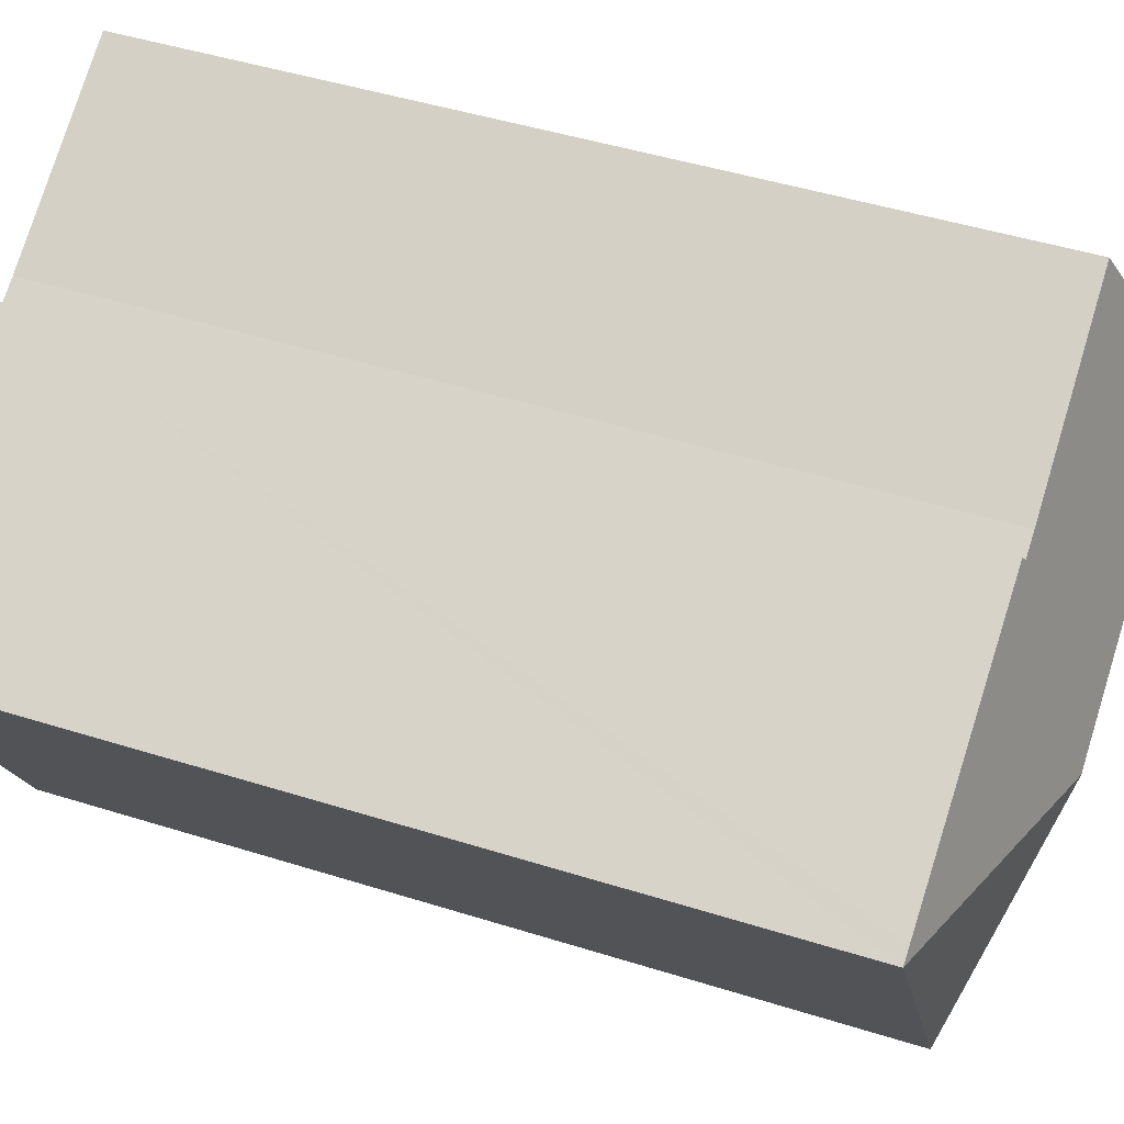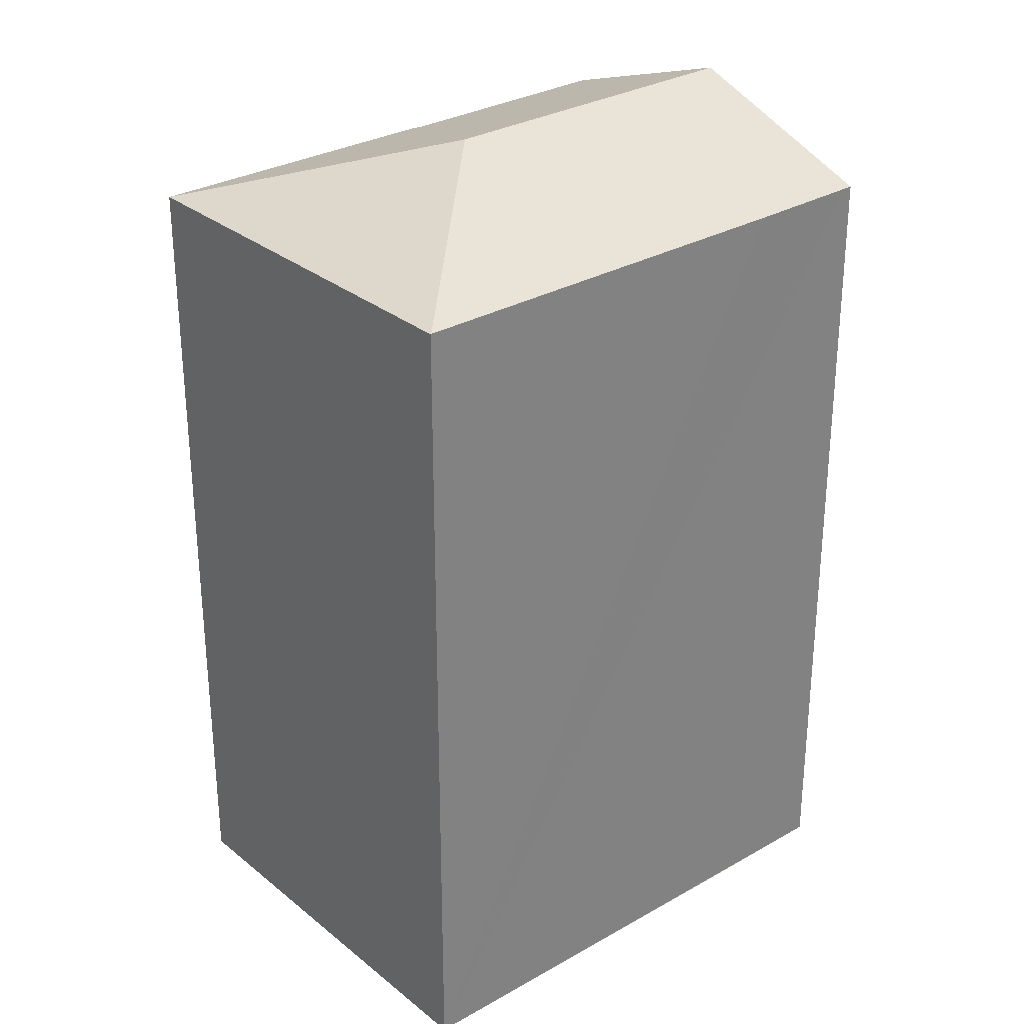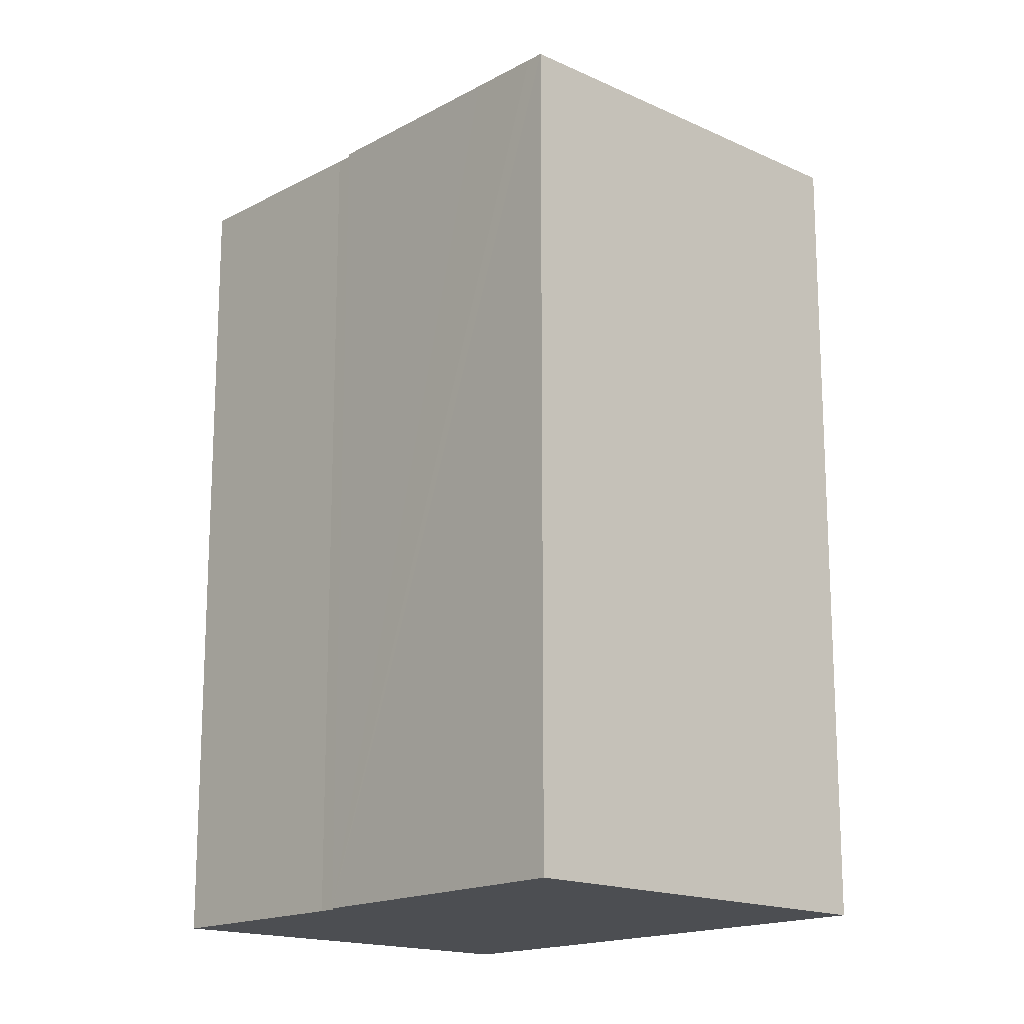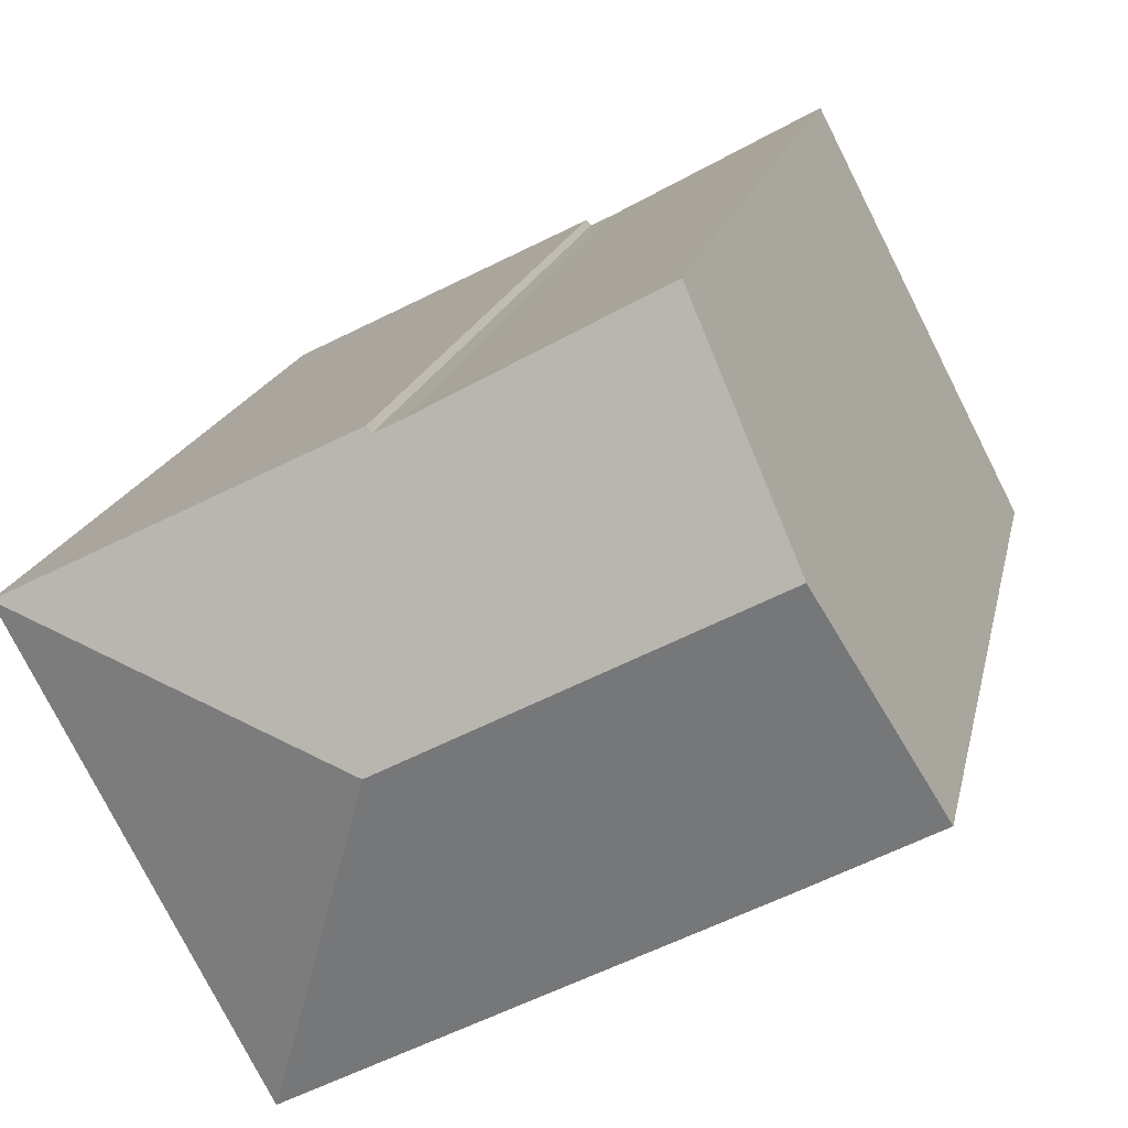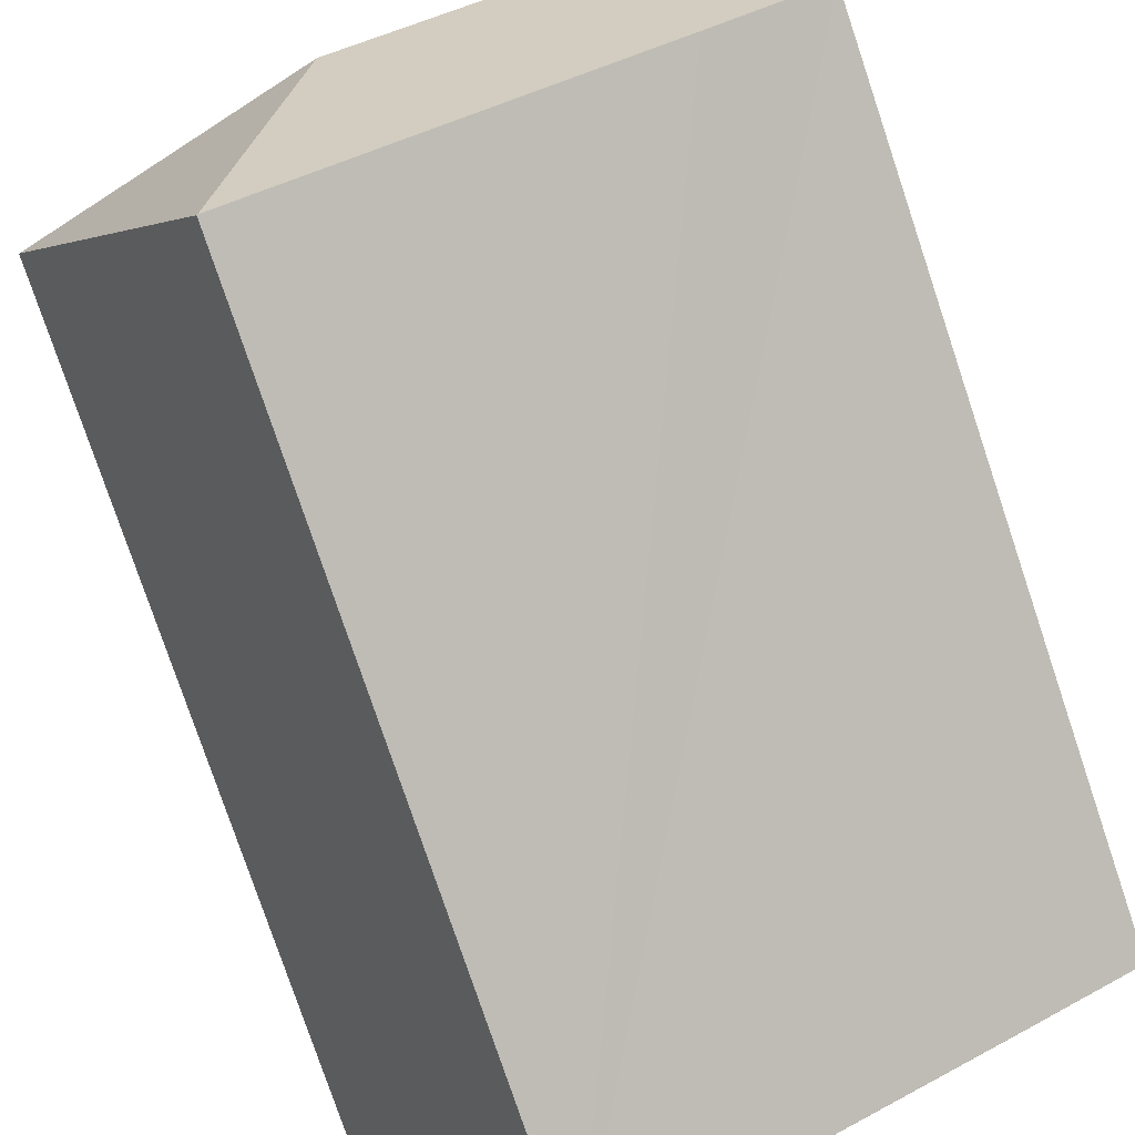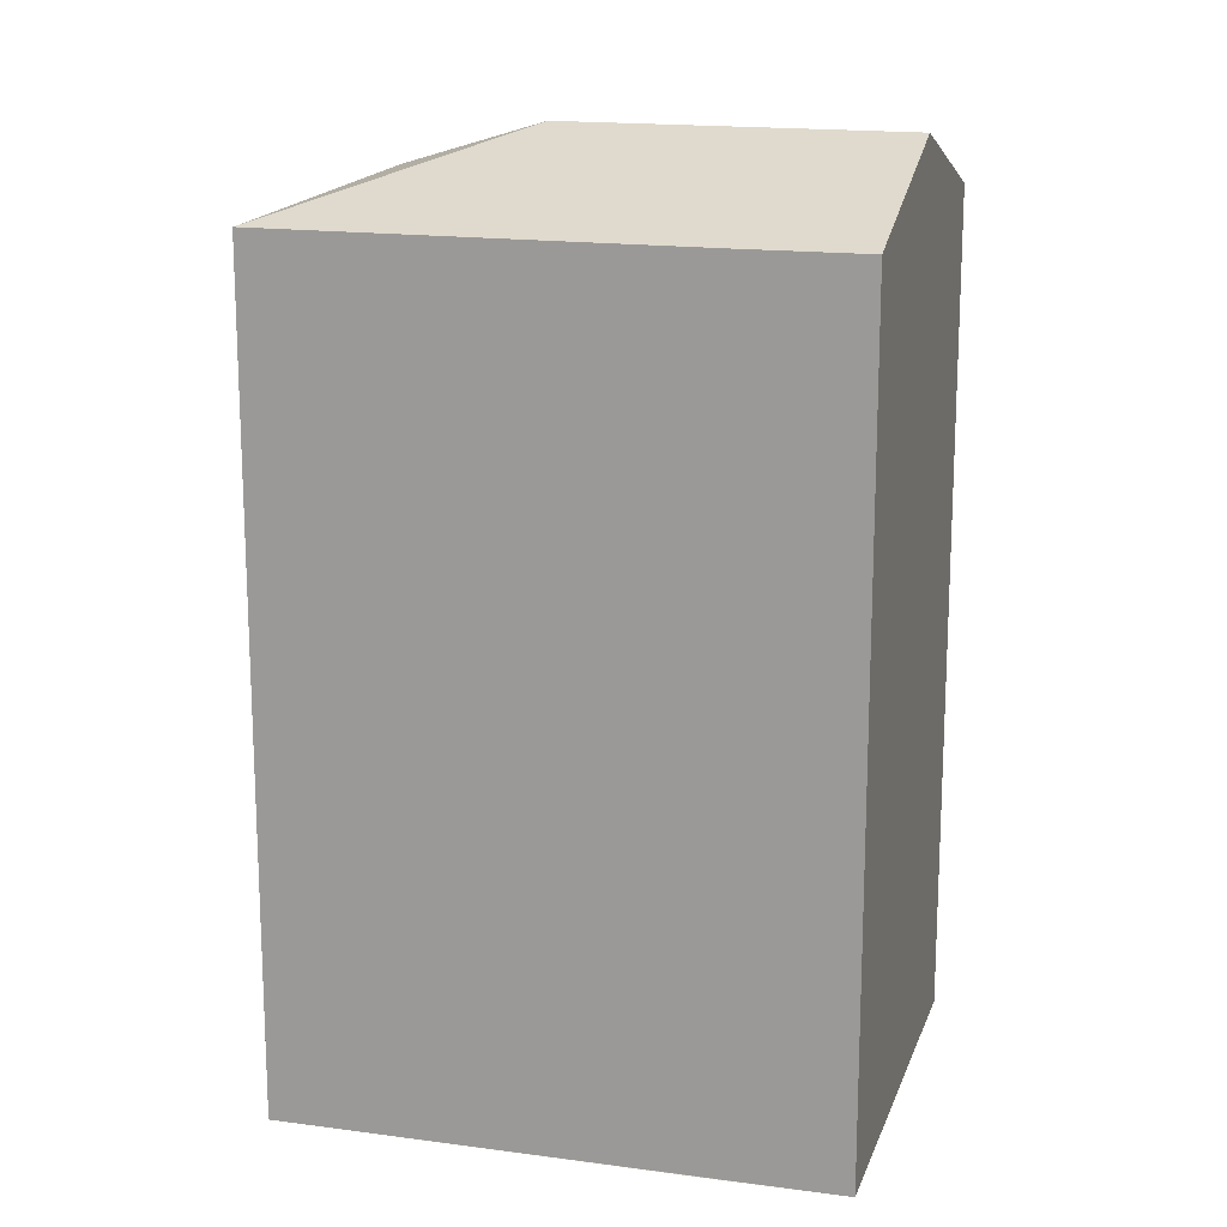
<metadata>
{"format":"obj","ext":"obj","renderer":"f3d","projection":"perspective","resolution":1024,"background":"white","views":[{"elev":46.6,"azim":109.7,"up":"+Z"},{"elev":29.9,"azim":167.7,"up":"+Y"},{"elev":-16.7,"azim":75.0,"up":"+Y"},{"elev":16.3,"azim":-169.1,"up":"+Z"},{"elev":-78.5,"azim":-161.4,"up":"+Z"},{"elev":16.7,"azim":-137.0,"up":"+Y"}]}
</metadata>
<code>
v  11.65 26.31 0.939
v  14.27 24.21 -7.472
v  14.25 24.22 -7.463
v  20.15 24.21 3.567
v  0.282 24.43 0.55
v  0.282 24.23 -0.15
v  0 24.23 1.483e-15
v  3.293 24.22 -1.753
v  2.839 26.31 5.541
v  6.389 24.22 -3.366
v  4.401 25.16 8.591
v  5.61 24.28 10.95
v  5.648 24.28 10.93
v  6.334 24.28 10.55
v  11.22 24.32 7.881
v  11.85 24.31 7.564
v  11.97 24.25 7.711
v  17.7 24.22 4.813
v  19.7 24.21 3.801
v  5.61 -6.705e-16 10.95
v  6.334 -6.462e-16 10.55
v  11.22 -4.826e-16 7.881
v  5.648 -6.692e-16 10.93
v  11.85 -4.632e-16 7.564
v  11.97 -4.722e-16 7.711
v  20.15 -2.184e-16 3.567
v  17.7 -2.947e-16 4.813
v  19.7 -2.327e-16 3.801
v  0 0 0
v  4.401 -5.26e-16 8.591
v  0.282 -3.368e-17 0.55
v  2.839 -3.393e-16 5.541
v  14.27 4.575e-16 -7.472
v  14.25 4.57e-16 -7.463
v  6.389 2.061e-16 -3.366
v  0.282 9.185e-18 -0.15
v  3.293 1.073e-16 -1.753
g defaultobject
f 1 2 3
f 1 4 2
f 5 6 7
f 6 5 8
f 8 5 9
f 8 9 10
f 10 9 1
f 10 1 3
f 11 1 9
f 1 11 12
f 1 12 13
f 1 13 14
f 1 14 15
f 1 15 16
f 1 16 17
f 1 17 18
f 1 18 4
f 4 18 19
f 20 13 12
f 13 20 14
f 14 20 15
f 15 20 21
f 15 21 22
f 21 20 23
f 22 16 15
f 16 22 24
f 25 18 17
f 18 25 19
f 19 25 4
f 4 25 26
f 26 25 27
f 26 27 28
f 24 17 16
f 17 24 25
f 5 11 9
f 11 5 7
f 11 7 29
f 11 29 12
f 12 29 30
f 12 30 20
f 30 29 31
f 30 31 32
f 26 2 4
f 2 26 33
f 2 34 3
f 34 2 33
f 34 10 3
f 10 34 8
f 8 34 6
f 6 34 7
f 7 34 29
f 29 34 35
f 29 35 36
f 36 35 37
f 26 34 33
f 34 26 35
f 35 26 37
f 37 26 36
f 36 26 29
f 29 26 31
f 31 26 32
f 32 26 30
f 30 26 24
f 30 24 22
f 24 26 25
f 25 26 27
f 27 26 28
f 30 23 20
f 23 30 22
f 23 22 21

</code>
